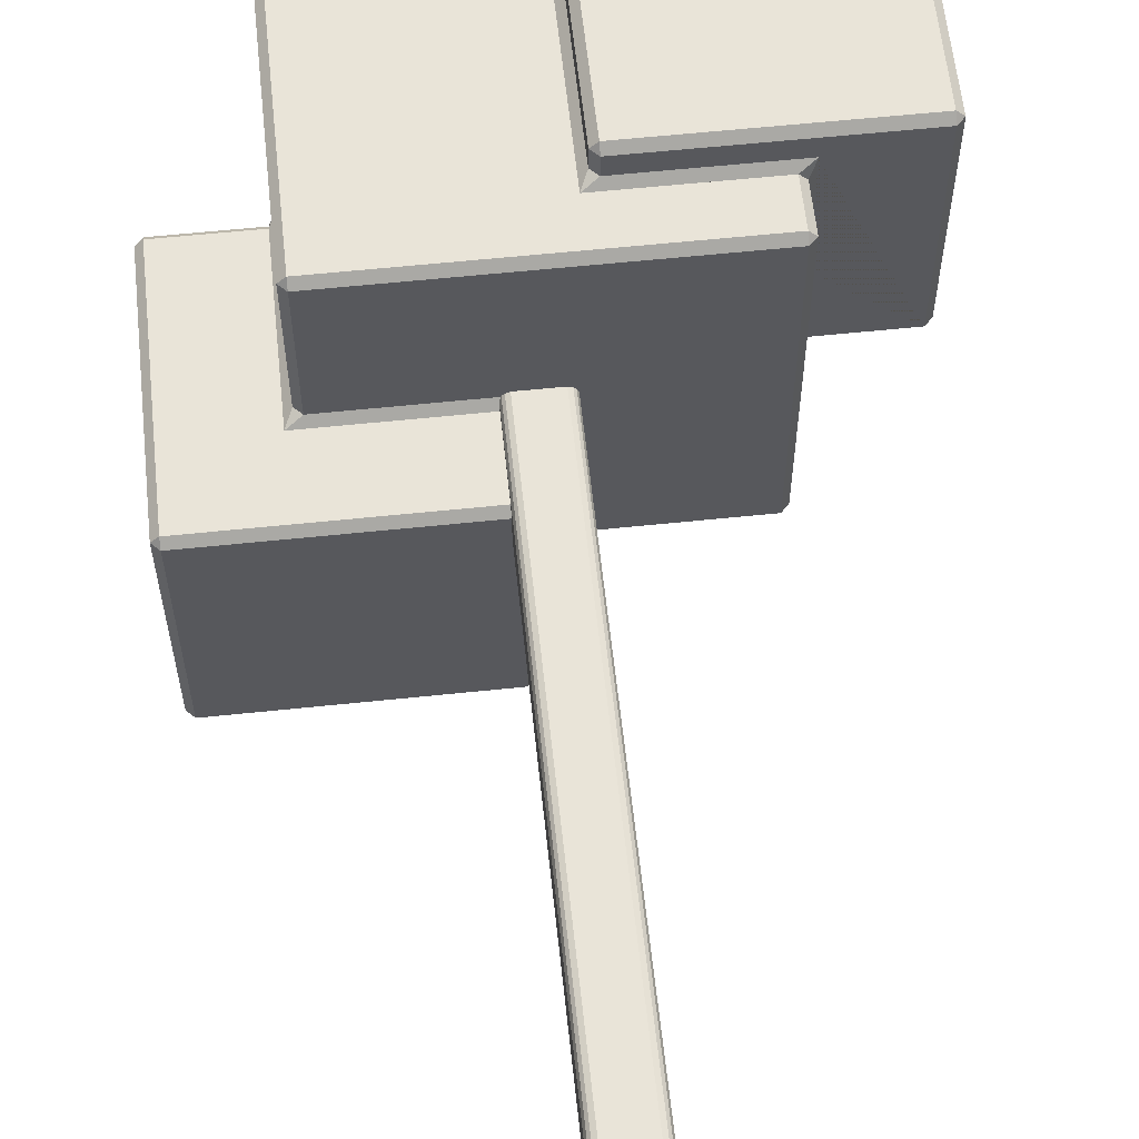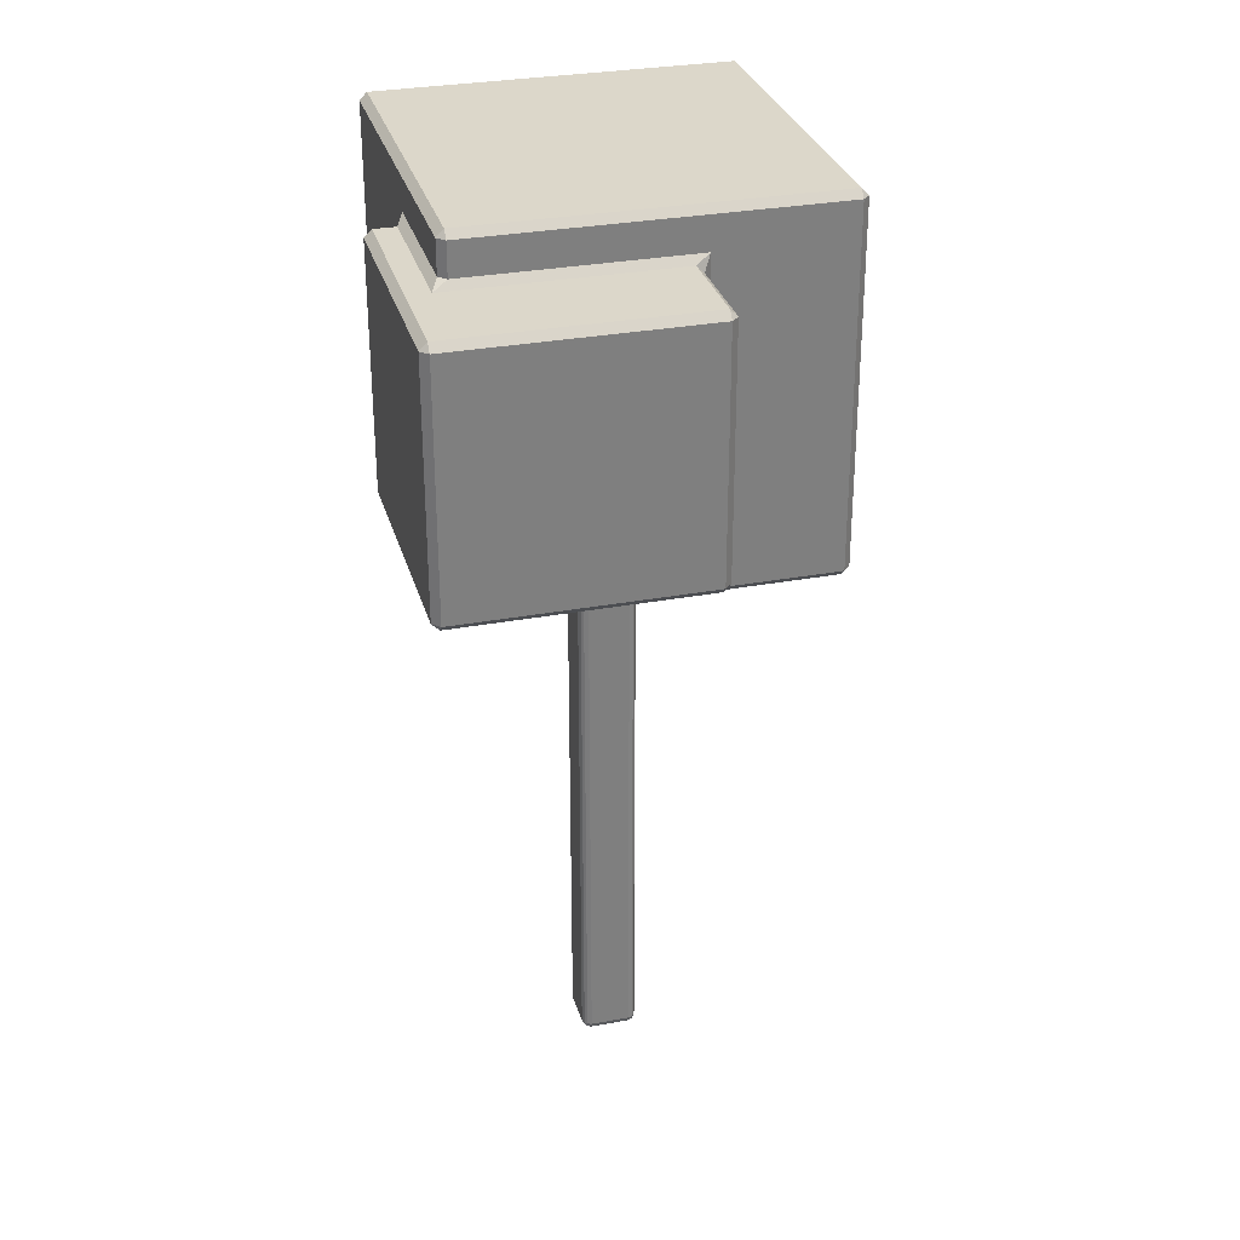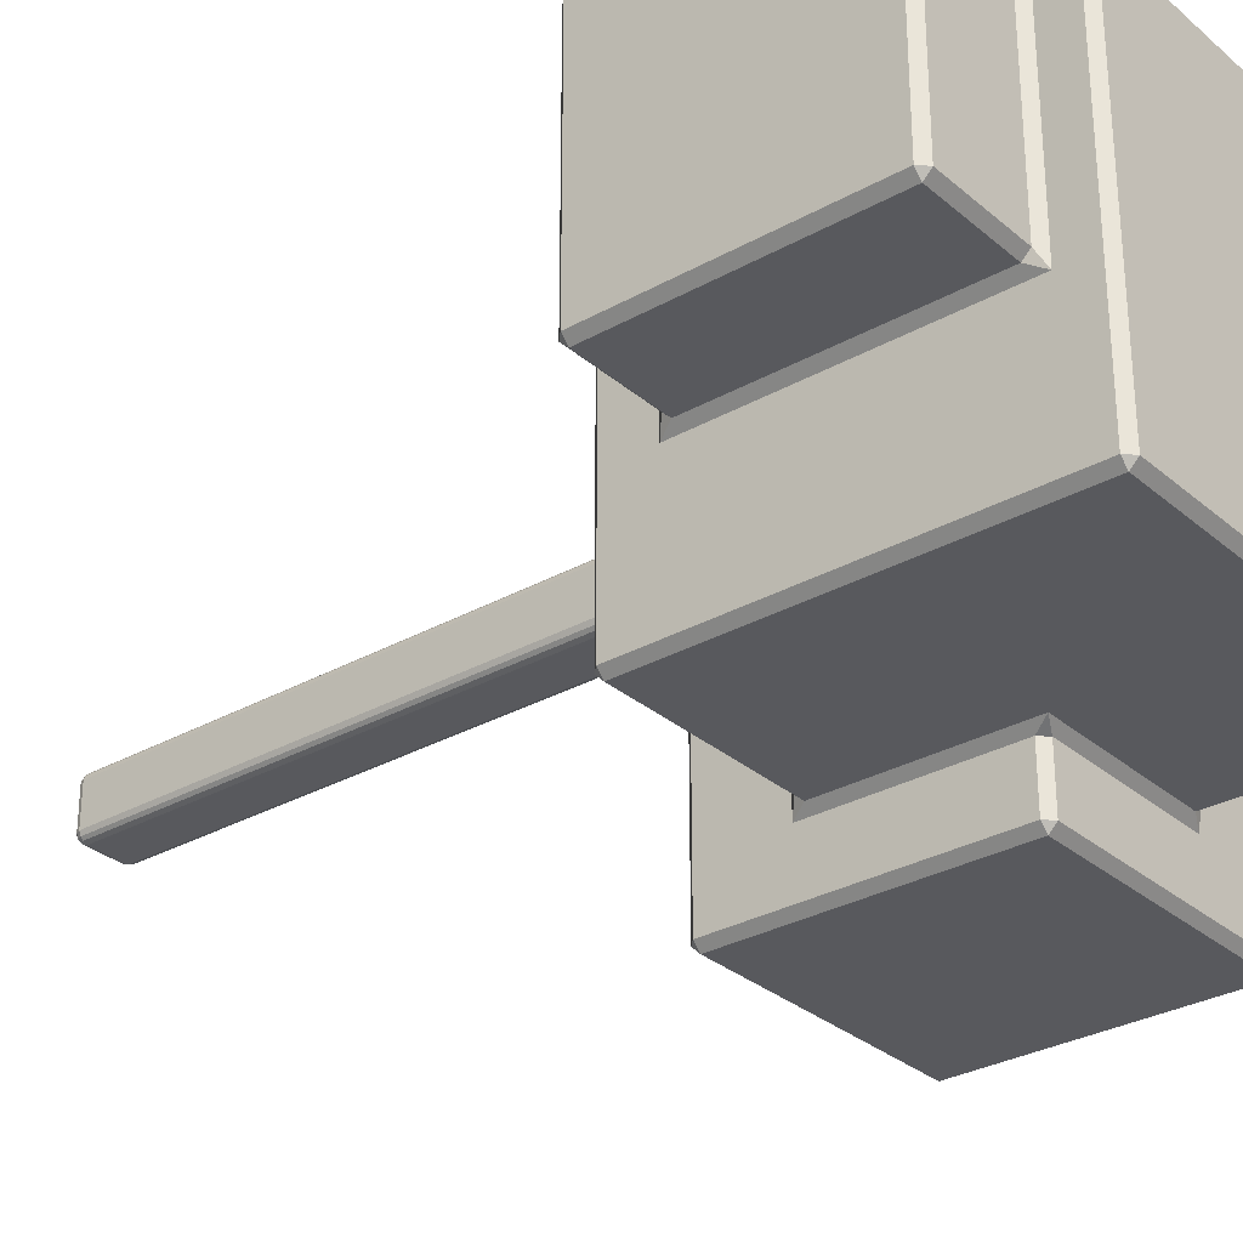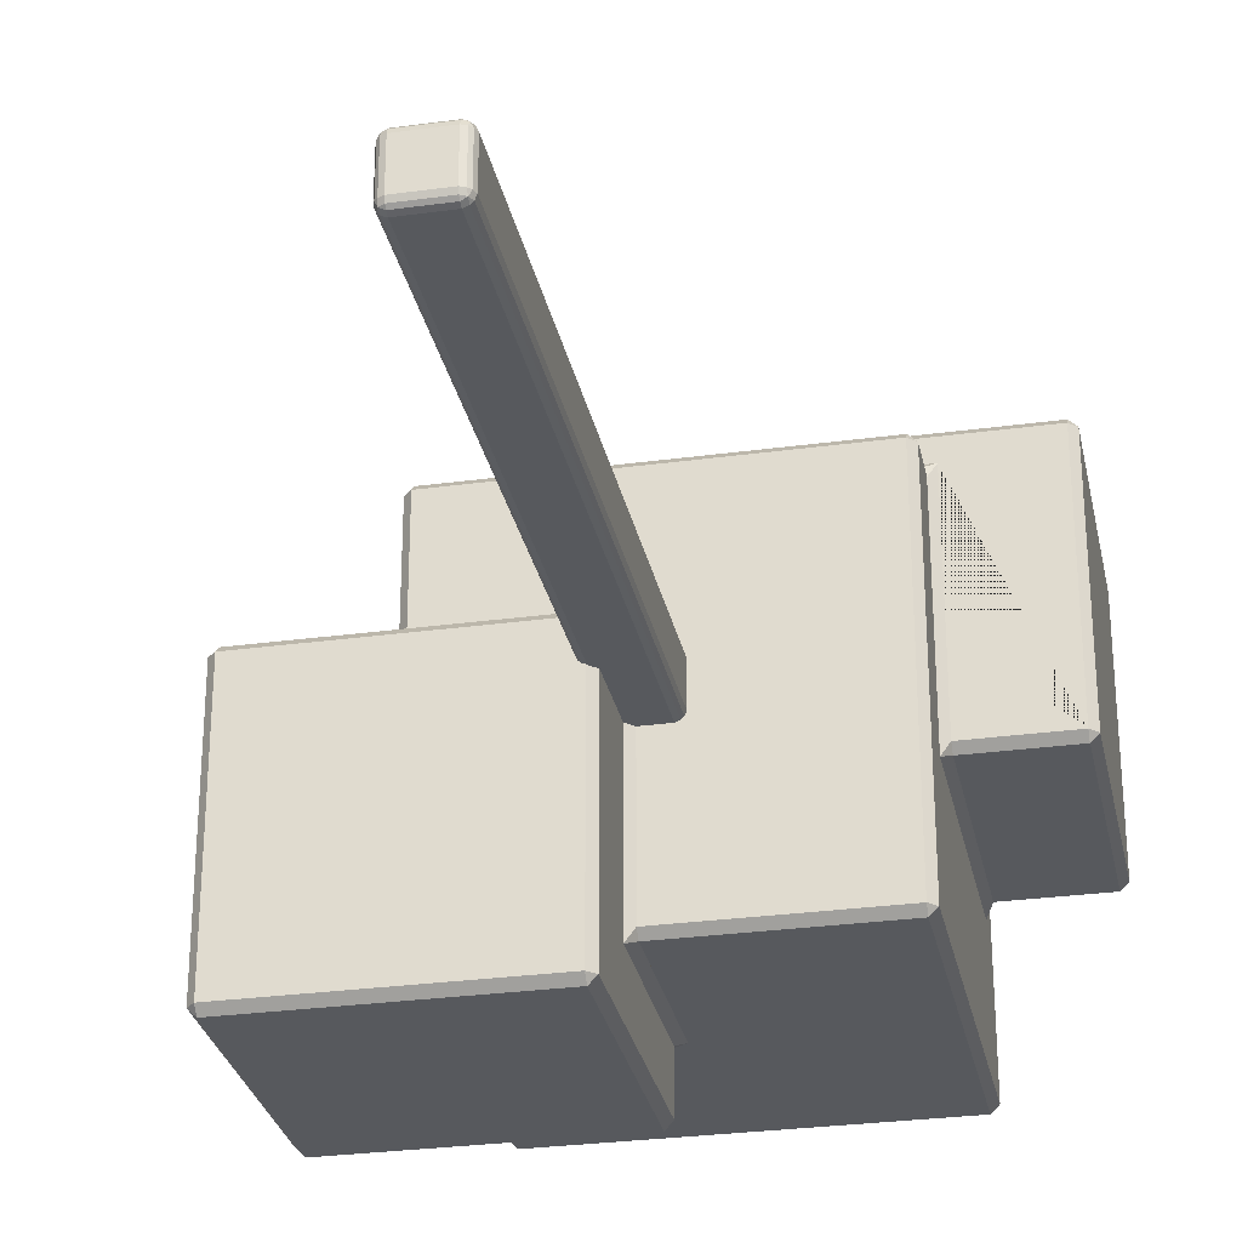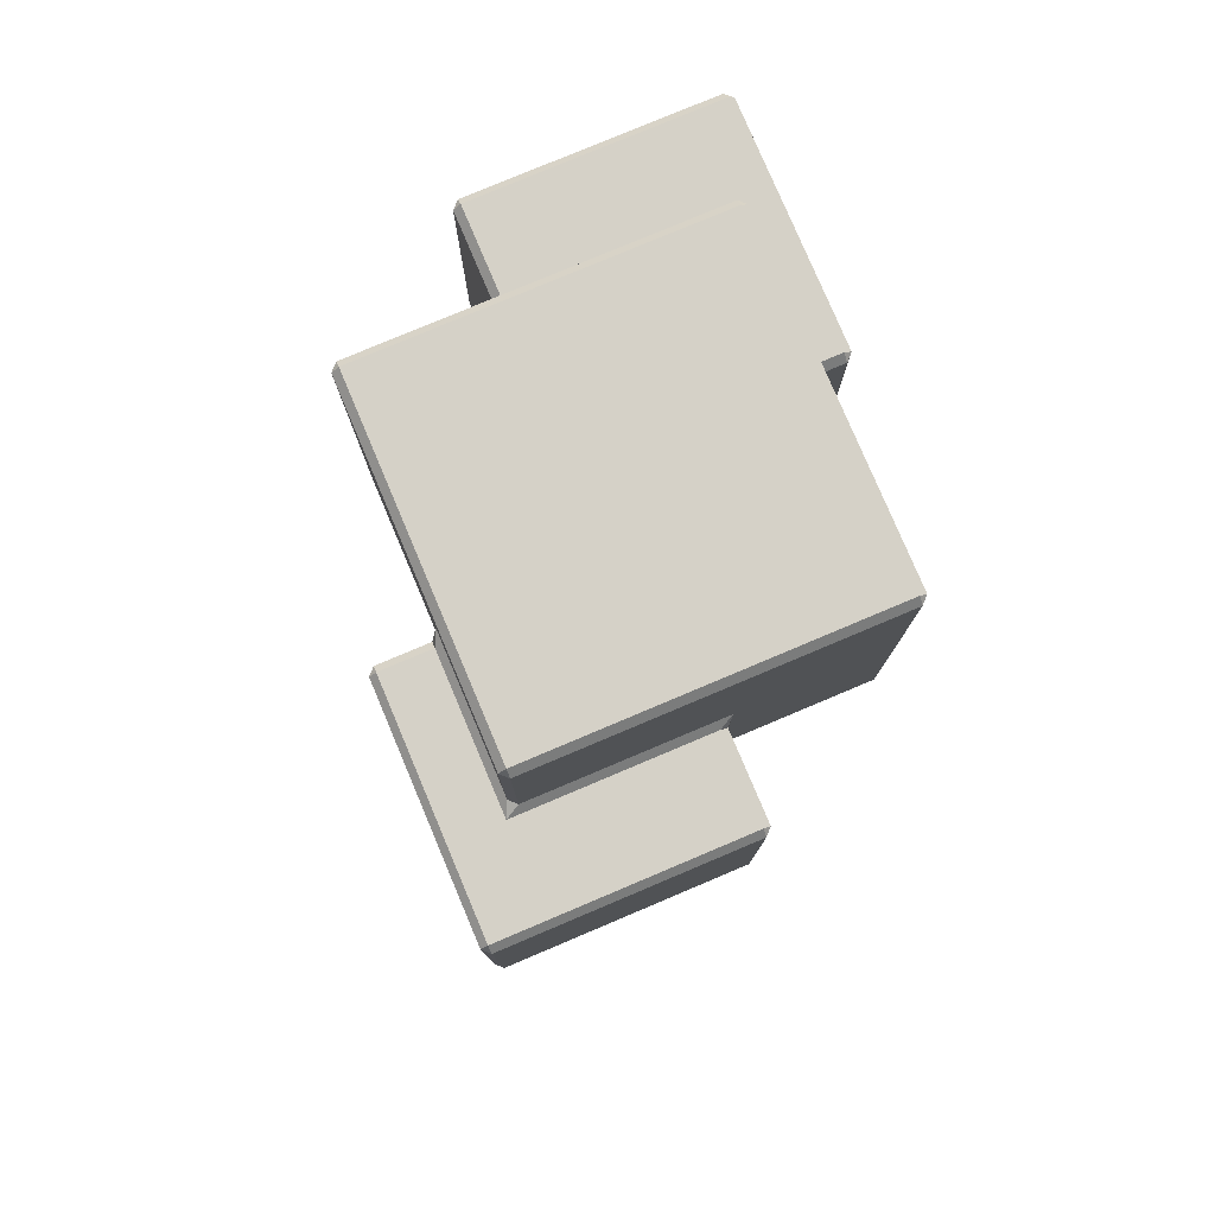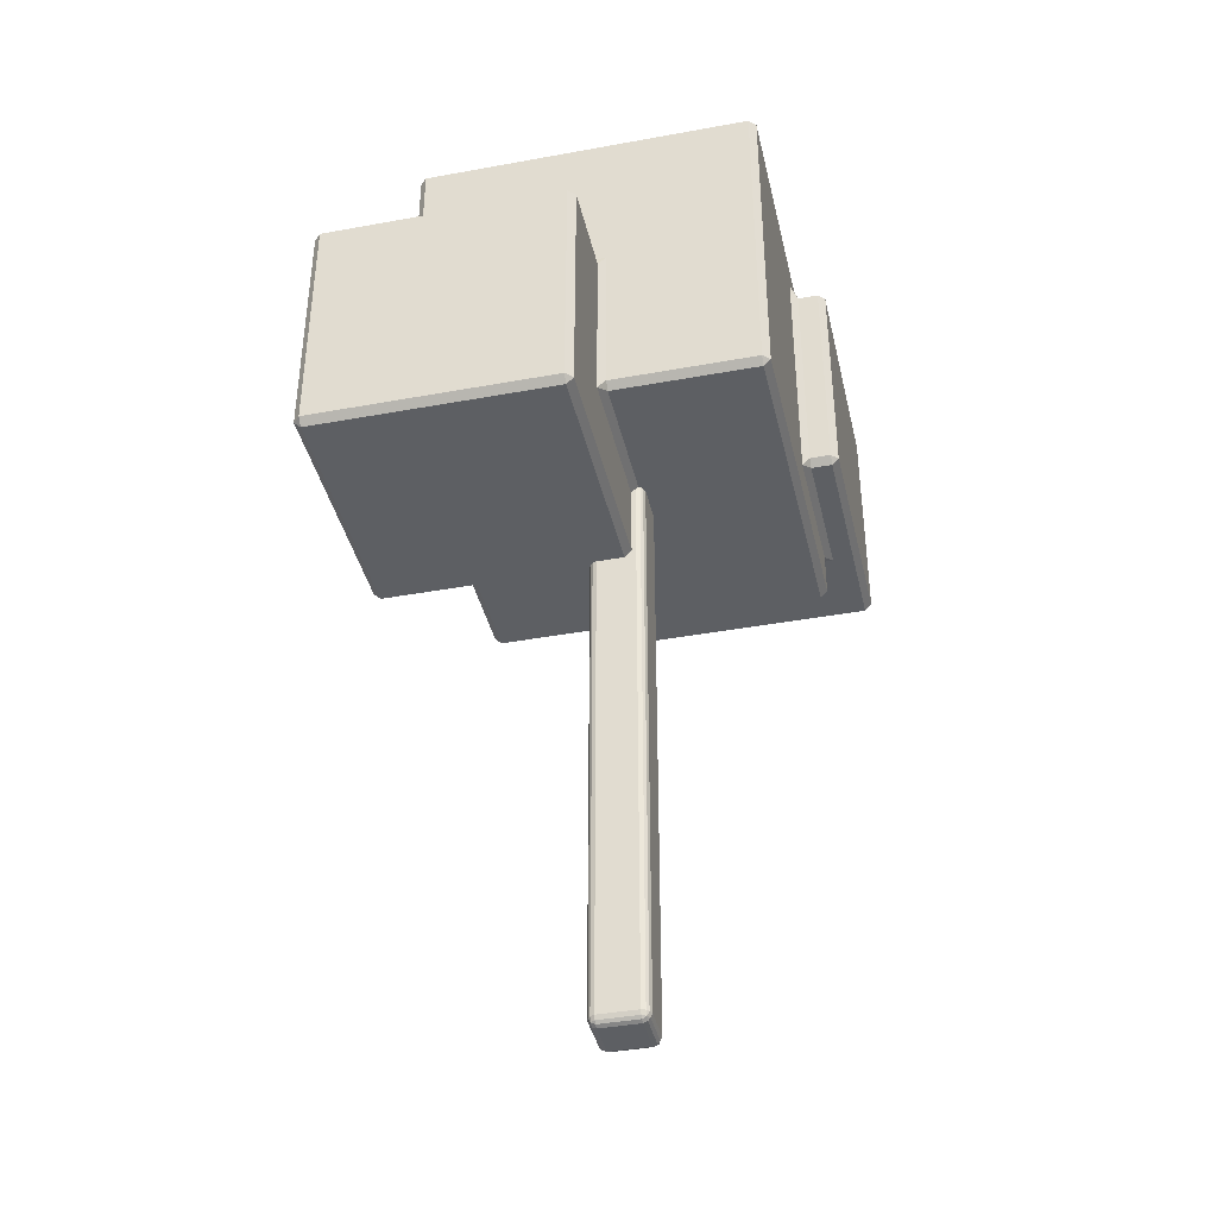
<metadata>
{"format":"obj","ext":"obj","renderer":"f3d","projection":"perspective","resolution":1024,"background":"white","views":[{"elev":60.2,"azim":-6.1,"up":"+Z"},{"elev":30.4,"azim":74.9,"up":"+Y"},{"elev":-30.2,"azim":129.2,"up":"+Z"},{"elev":-29.0,"azim":11.5,"up":"+Z"},{"elev":78.8,"azim":-112.9,"up":"+Y"},{"elev":-39.9,"azim":-77.2,"up":"+Y"}]}
</metadata>
<code>
o Ast3.001
v -0.1333 -0.153 5.669
v -0.1103 -0.1629 5.669
v -0.1103 -0.153 5.692
v -0.1347 -0.1401 5.694
v -0.1103 -0.1386 5.706
v -0.1103 -0.1147 5.716
v -0.1333 -0.1147 5.706
v -0.1347 -0.1401 5.694
v -0.1472 -0.1386 5.669
v -0.1347 -0.1401 5.694
v -0.1472 -0.1147 5.692
v -0.1567 -0.1147 5.669
v -0.1103 0.1629 5.716
v -0.1333 0.1629 5.706
v -0.1472 0.1629 5.692
v -0.1567 0.1629 5.669
v -0.1103 -0.153 5.426
v -0.1103 -0.1629 5.449
v -0.1333 -0.153 5.449
v -0.1347 -0.1401 5.424
v -0.1472 -0.1386 5.449
v -0.1567 -0.1147 5.449
v -0.1472 -0.1147 5.426
v -0.1347 -0.1401 5.424
v -0.1103 -0.1386 5.412
v -0.1347 -0.1401 5.424
v -0.1333 -0.1147 5.412
v -0.1103 -0.1147 5.402
v -0.1567 0.1629 5.449
v -0.1472 0.1629 5.426
v -0.1333 0.1629 5.412
v -0.1103 0.1629 5.402
v 0.1103 -0.153 5.692
v 0.1103 -0.1629 5.669
v 0.1333 -0.153 5.669
v 0.1347 -0.1401 5.694
v 0.1472 -0.1386 5.669
v 0.1567 -0.1147 5.669
v 0.1472 -0.1147 5.692
v 0.1347 -0.1401 5.694
v 0.1103 -0.1386 5.706
v 0.1347 -0.1401 5.694
v 0.1333 -0.1147 5.706
v 0.1103 -0.1147 5.716
v 0.1567 0.1629 5.669
v 0.1472 0.1629 5.692
v 0.1333 0.1629 5.706
v 0.1103 0.1629 5.716
v 0.1333 -0.153 5.449
v 0.1103 -0.1629 5.449
v 0.1103 -0.153 5.426
v 0.1347 -0.1401 5.424
v 0.1103 -0.1386 5.412
v 0.1103 -0.1147 5.402
v 0.1333 -0.1147 5.412
v 0.1347 -0.1401 5.424
v 0.1472 -0.1386 5.449
v 0.1347 -0.1401 5.424
v 0.1472 -0.1147 5.426
v 0.1567 -0.1147 5.449
v 0.1103 0.1629 5.402
v 0.1333 0.1629 5.412
v 0.1472 0.1629 5.426
v 0.1567 0.1629 5.449
v -0.1472 4.059 5.669
v -0.1567 4.035 5.669
v -0.1472 4.035 5.692
v -0.1347 4.061 5.694
v -0.1333 4.035 5.706
v -0.1103 4.035 5.716
v -0.1103 4.059 5.706
v -0.1347 4.061 5.694
v -0.1333 4.074 5.669
v -0.1347 4.061 5.694
v -0.1103 4.074 5.692
v -0.1103 4.084 5.669
v -0.1472 4.035 5.426
v -0.1567 4.035 5.449
v -0.1472 4.059 5.449
v -0.1347 4.061 5.424
v -0.1333 4.074 5.449
v -0.1103 4.084 5.449
v -0.1103 4.074 5.426
v -0.1347 4.061 5.424
v -0.1333 4.035 5.412
v -0.1347 4.061 5.424
v -0.1103 4.059 5.412
v -0.1103 4.035 5.402
v 0.1333 4.035 5.412
v 0.1103 4.035 5.402
v 0.1103 4.059 5.412
v 0.1347 4.061 5.424
v 0.1103 4.074 5.426
v 0.1103 4.084 5.449
v 0.1333 4.074 5.449
v 0.1347 4.061 5.424
v 0.1472 4.035 5.426
v 0.1347 4.061 5.424
v 0.1472 4.059 5.449
v 0.1567 4.035 5.449
v 0.1472 4.035 5.692
v 0.1567 4.035 5.669
v 0.1472 4.059 5.669
v 0.1347 4.061 5.694
v 0.1333 4.074 5.669
v 0.1103 4.084 5.669
v 0.1103 4.074 5.692
v 0.1347 4.061 5.694
v 0.1333 4.035 5.706
v 0.1347 4.061 5.694
v 0.1103 4.059 5.706
v 0.1103 4.035 5.716
f 12 16 29 22
f 36 40 42
f 52 56 58
f 51 17 25 53
f 14 69 67 15
f 109 47 46 101
f 80 84 86
f 29 16 66 78
f 30 77 85 31
f 18 50 34 2
f 31 27 23 30
f 35 49 57 37
f 63 59 55 62
f 107 75 71 111
f 83 93 91 87
f 95 105 103 99
f 4 8 10
f 44 48 13 6
f 28 32 61 54
f 20 24 26
f 97 63 62 89
f 47 43 39 46
f 60 64 45 38
f 7 14 15 11
f 68 72 74
f 92 96 98
f 104 108 110
f 94 82 76 106
f 61 32 88 90
f 73 81 79 65
f 45 64 100 102
f 13 48 112 70
f 3 33 41 5
f 1 2 3 4
f 5 6 7 8
f 9 10 11 12
f 17 18 19 20
f 21 22 23 24
f 25 26 27 28
f 33 34 35 36
f 37 38 39 40
f 41 42 43 44
f 49 50 51 52
f 53 54 55 56
f 57 58 59 60
f 65 66 67 68
f 69 70 71 72
f 73 74 75 76
f 77 78 79 80
f 81 82 83 84
f 85 86 87 88
f 89 90 91 92
f 93 94 95 96
f 97 98 99 100
f 101 102 103 104
f 105 106 107 108
f 109 110 111 112
f 9 1 4 10
f 3 5 8 4
f 7 11 10 8
f 25 17 20 26
f 19 21 24 20
f 23 27 26 24
f 41 33 36 42
f 35 37 40 36
f 39 43 42 40
f 57 49 52 58
f 51 53 56 52
f 55 59 58 56
f 73 65 68 74
f 67 69 72 68
f 71 75 74 72
f 85 77 80 86
f 79 81 84 80
f 83 87 86 84
f 97 89 92 98
f 91 93 96 92
f 95 99 98 96
f 109 101 104 110
f 103 105 108 104
f 107 111 110 108
f 18 2 1 19
f 12 22 21 9
f 6 13 14 7
f 16 12 11 15
f 32 28 27 31
f 22 29 30 23
f 50 18 17 51
f 28 54 53 25
f 64 60 59 63
f 54 61 62 55
f 34 50 49 35
f 60 38 37 57
f 48 44 43 47
f 38 45 46 39
f 2 34 33 3
f 44 6 5 41
f 76 82 81 73
f 78 66 65 79
f 82 94 93 83
f 90 88 87 91
f 94 106 105 95
f 102 100 99 103
f 106 76 75 107
f 70 112 111 71
f 29 78 77 30
f 88 32 31 85
f 100 64 63 97
f 61 90 89 62
f 112 48 47 109
f 45 102 101 46
f 13 70 69 14
f 66 16 15 67
f 19 1 9 21
o Cube3.001
v -0.9546 3.222 6.519
v -0.9146 3.182 6.519
v -0.9146 3.222 6.559
v 0.2291 3.56 6.719
v 0.2691 3.52 6.719
v 0.2691 3.56 6.759
v 0.2691 4.882 6.759
v 0.2691 4.922 6.719
v 0.2291 4.882 6.719
v -1.497 2.719 5.644
v -1.537 2.719 5.604
v -1.497 2.679 5.604
v -0.9146 5.142 6.559
v -0.9146 5.182 6.519
v -0.9546 5.142 6.519
v -1.497 4.102 5.644
v -1.497 4.142 5.604
v -1.537 4.102 5.604
v 1.591 3.52 6.719
v 1.631 3.56 6.719
v 1.591 3.56 6.759
v -1.537 2.719 4.221
v -1.497 2.719 4.181
v -1.497 2.679 4.221
v 1.631 4.882 6.719
v 1.591 4.922 6.719
v 1.591 4.882 6.759
v -0.9546 5.142 4.599
v -0.9146 5.182 4.599
v -0.9146 5.142 4.559
v 1.591 3.52 5.397
v 1.591 3.56 5.357
v 1.631 3.56 5.397
v -1.537 4.102 4.221
v -1.497 4.142 4.221
v -1.497 4.102 4.181
v 1.591 4.922 5.397
v 1.631 4.882 5.397
v 1.591 4.882 5.357
v -0.1134 2.719 5.644
v -0.1134 2.679 5.604
v -0.07342 2.719 5.604
v 1.005 3.222 6.559
v 1.005 3.182 6.519
v 1.045 3.222 6.519
v 1.005 5.142 6.559
v 1.045 5.142 6.519
v 1.005 5.182 6.519
v 1.045 3.222 4.599
v 1.005 3.182 4.599
v 1.005 3.222 4.559
v -0.1134 2.719 4.181
v -0.07342 2.719 4.221
v -0.1134 2.679 4.221
v 1.005 5.142 4.559
v 1.005 5.182 4.599
v 1.045 5.142 4.599
v -0.1134 4.102 4.181
v -0.1134 4.142 4.221
v -0.07342 4.102 4.221
v -0.9546 4.182 5.684
v -0.9946 4.142 5.604
v -0.9946 4.102 5.644
v -0.9546 3.222 5.684
v -0.9946 3.142 5.644
v -0.9146 3.182 5.684
v -0.9946 4.142 4.519
v -0.9546 4.182 4.599
v -0.9146 4.182 4.559
v -0.1134 4.142 4.519
v -0.03342 4.182 4.559
v -0.07342 4.102 4.519
v -0.03342 3.222 4.559
v -0.03342 3.182 4.599
v -0.07342 3.142 4.519
v -0.07342 3.142 5.604
v -0.03342 3.182 5.684
v -0.1134 3.142 5.644
v 1.085 4.922 5.397
v 1.085 4.882 5.357
v 1.045 4.962 5.317
v 1.085 3.56 5.357
v 1.085 3.52 5.397
v 1.045 3.48 5.317
v 1.045 3.48 6.519
v 1.085 3.52 6.599
v 1.005 3.48 6.559
v 1.045 4.962 6.519
v 1.005 4.962 6.559
v 1.085 4.922 6.599
v 0.2291 4.882 6.599
v 0.2691 4.922 6.599
v 0.1891 4.962 6.559
v 0.2291 3.56 6.599
v 0.1891 3.48 6.559
v 0.2691 3.52 6.599
f 133 139 119 118
f 192 151 144 194
f 186 162 156 114 178 189
f 176 113 127 140 180 173
f 181 142 167 163 185 183
f 197 157 161 169 159 200 193 196
f 168 141 126 160
f 145 150 137 132
f 204 120 138 149 191 202
f 143 131 117 208 198 195
f 116 121 203 206
f 113 114 115
f 116 117 118
f 119 120 121
f 125 126 127
f 131 132 133
f 137 138 139
f 140 141 142
f 143 144 145
f 149 150 151
f 155 156 157
f 158 159 160
f 161 162 163
f 167 168 169
f 191 192 193
f 194 195 196
f 197 198 199
f 200 201 202
f 203 204 205
f 206 207 208
f 118 119 121 116
f 115 125 127 113
f 117 131 133 118
f 132 137 139 133
f 126 141 140 127
f 131 143 145 132
f 205 207 206 203
f 114 156 155 115
f 156 162 161 157
f 141 168 167 142
f 142 181 180 140
f 162 186 185 163
f 151 192 191 149
f 192 194 196 193
f 195 198 197 196
f 158 201 200 159
f 201 205 204 202
f 198 208 207 199
f 116 206 208 117
f 120 204 203 121
f 119 139 138 120
f 144 151 150 145
f 159 169 168 160
f 143 195 194 144
f 163 167 169 161
f 193 200 202 191
f 113 176 178 114
f 125 158 160 126
f 137 150 149 138
f 157 197 199 155
f 201 158 125 115 155 199 207 205
f 179 182 171 147 129 174
f 136 166 153 124
f 123 130 146 134
f 187 188 154 165 172 184
f 135 148 170 164
f 177 175 128 122 152 190
f 122 123 124
f 128 129 130
f 134 135 136
f 146 147 148
f 152 153 154
f 164 165 166
f 170 171 172
f 173 174 175
f 176 177 178
f 179 180 181
f 182 183 184
f 185 186 187
f 188 189 190
f 122 128 130 123
f 123 134 136 124
f 129 147 146 130
f 124 153 152 122
f 173 180 179 174
f 135 164 166 136
f 147 171 170 148
f 128 175 174 129
f 175 177 176 173
f 181 183 182 179
f 186 189 188 187
f 177 190 189 178
f 183 185 187 184
f 153 166 165 154
f 171 182 184 172
f 154 188 190 152
f 164 170 172 165
f 134 146 148 135

</code>
